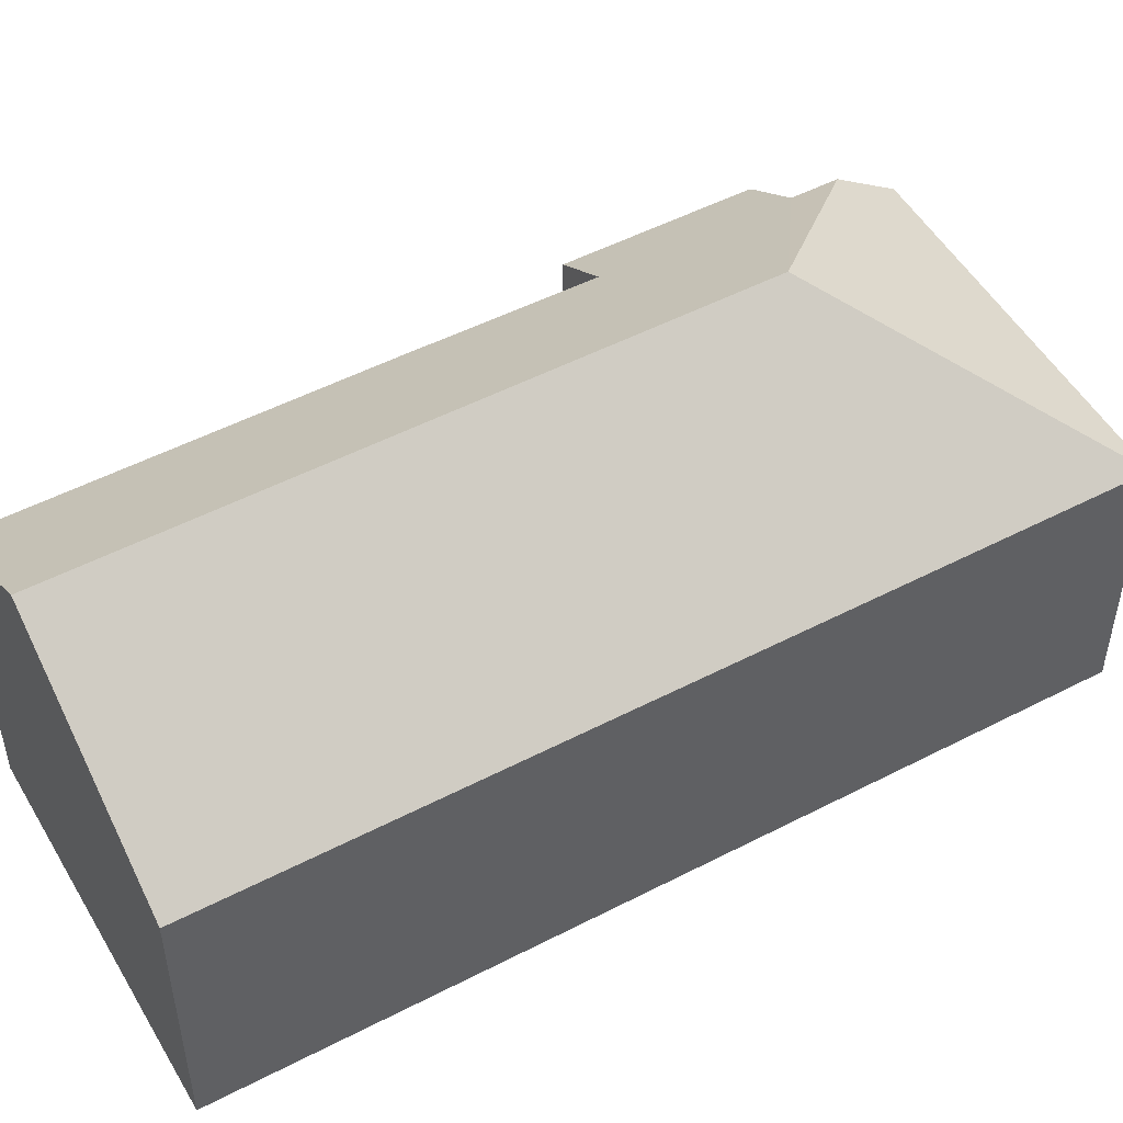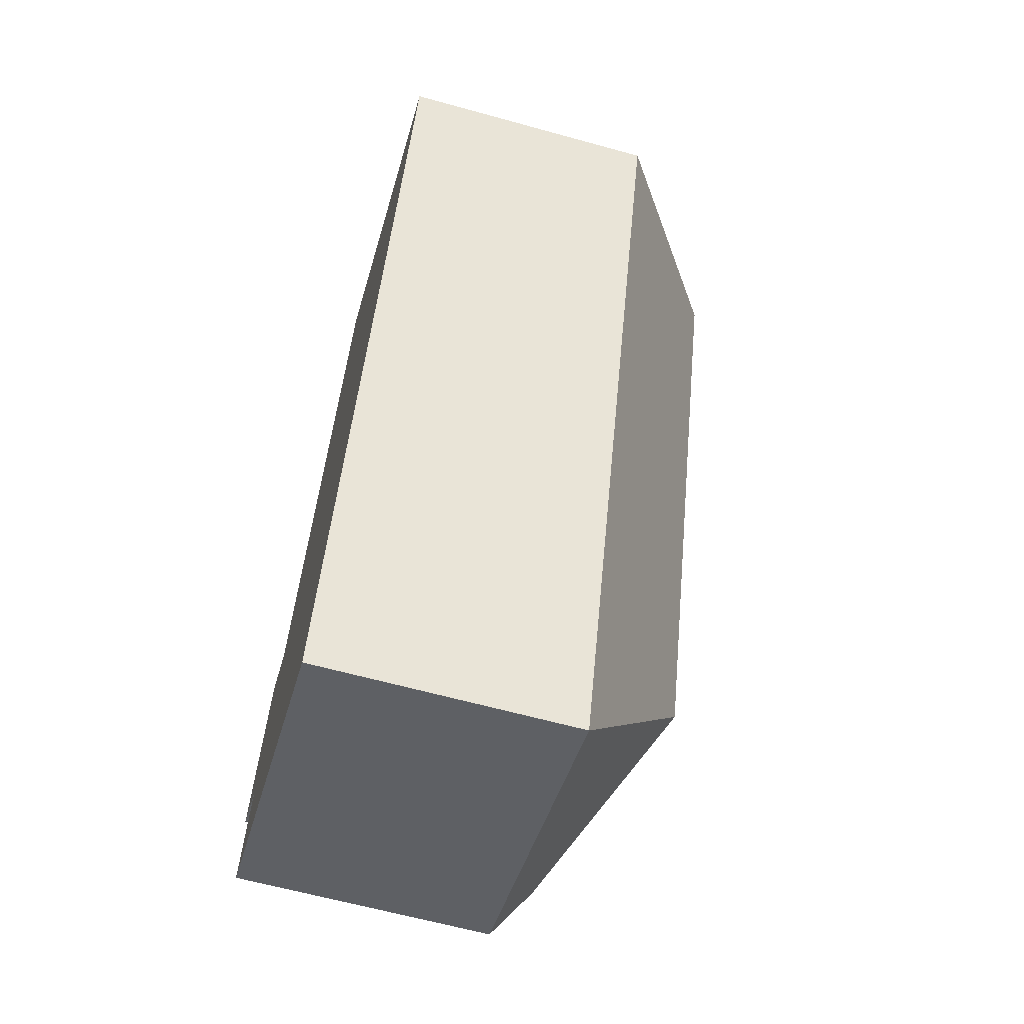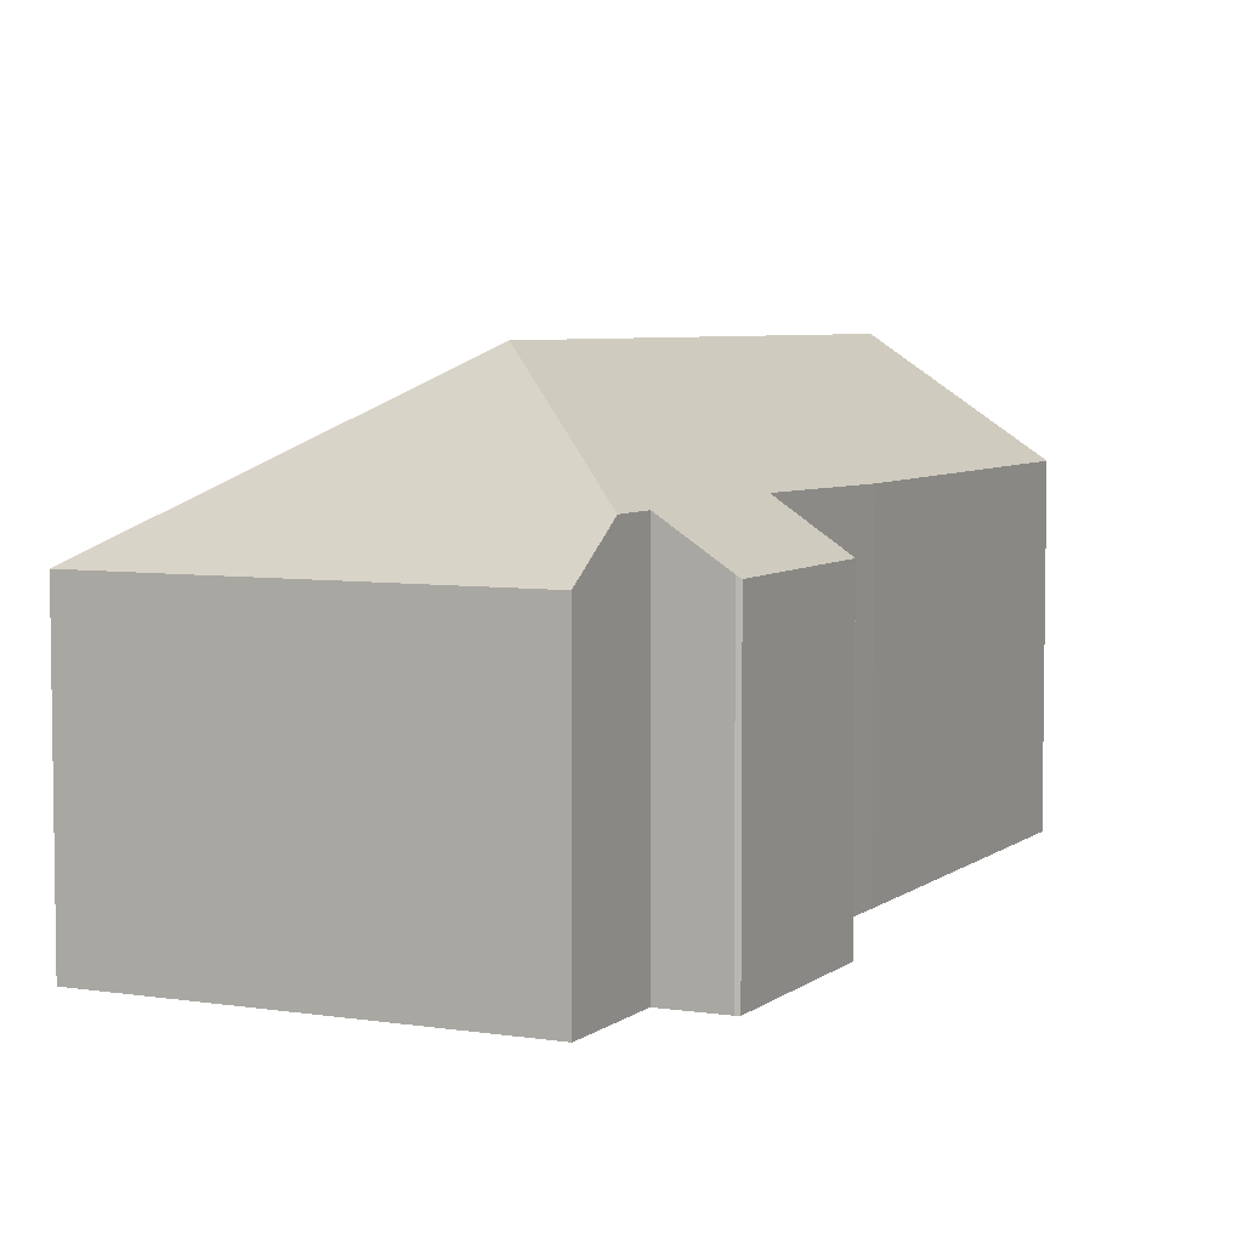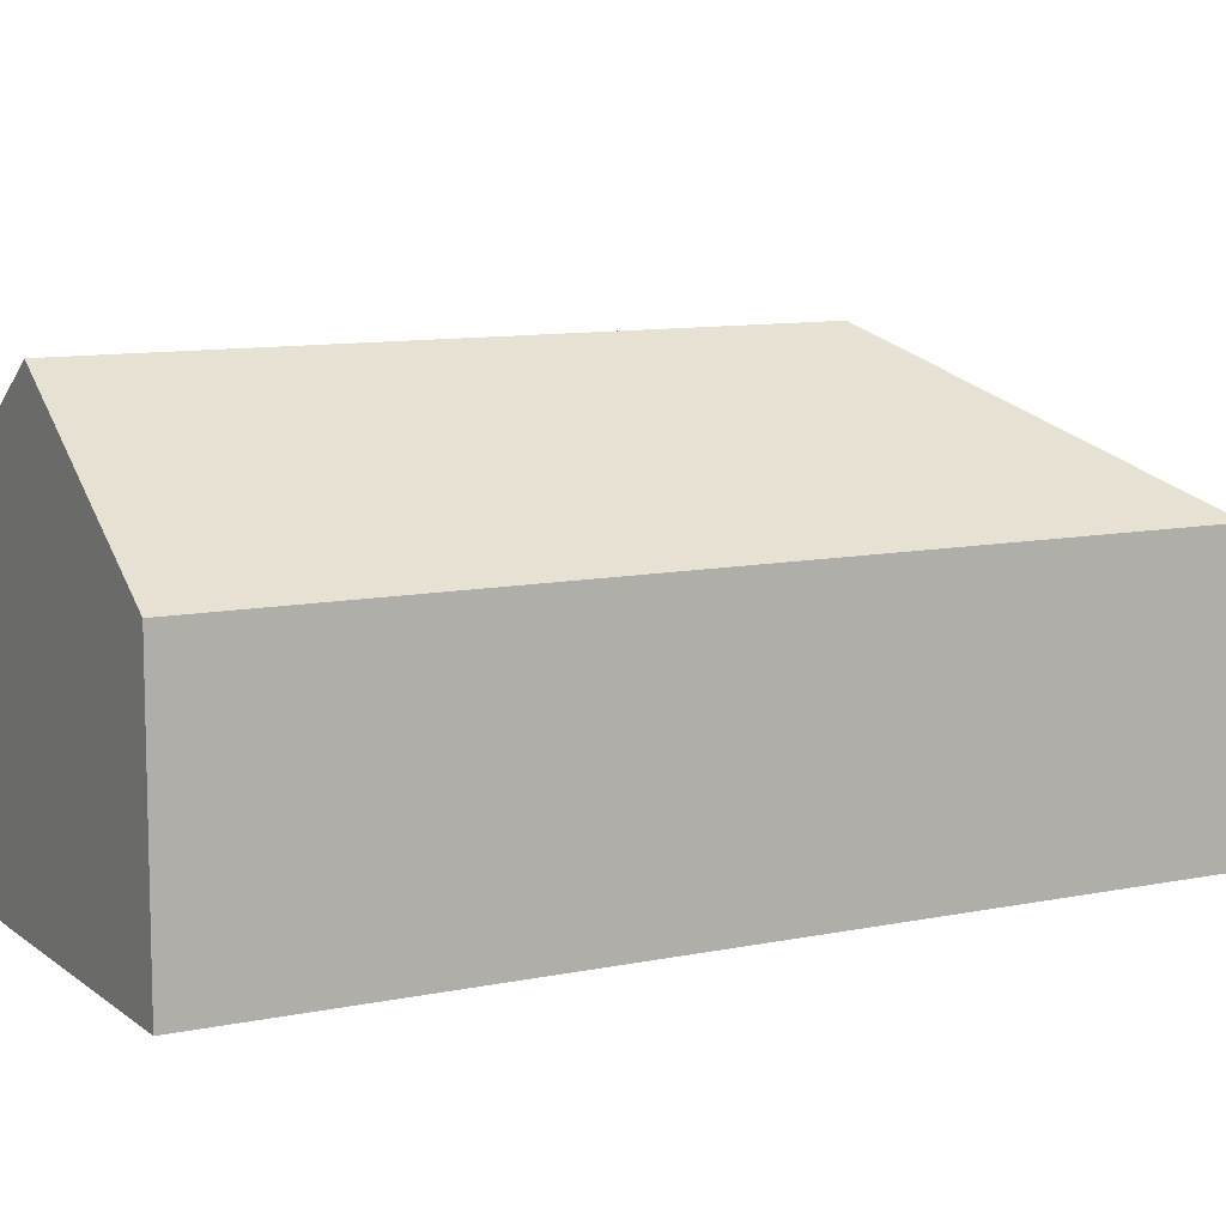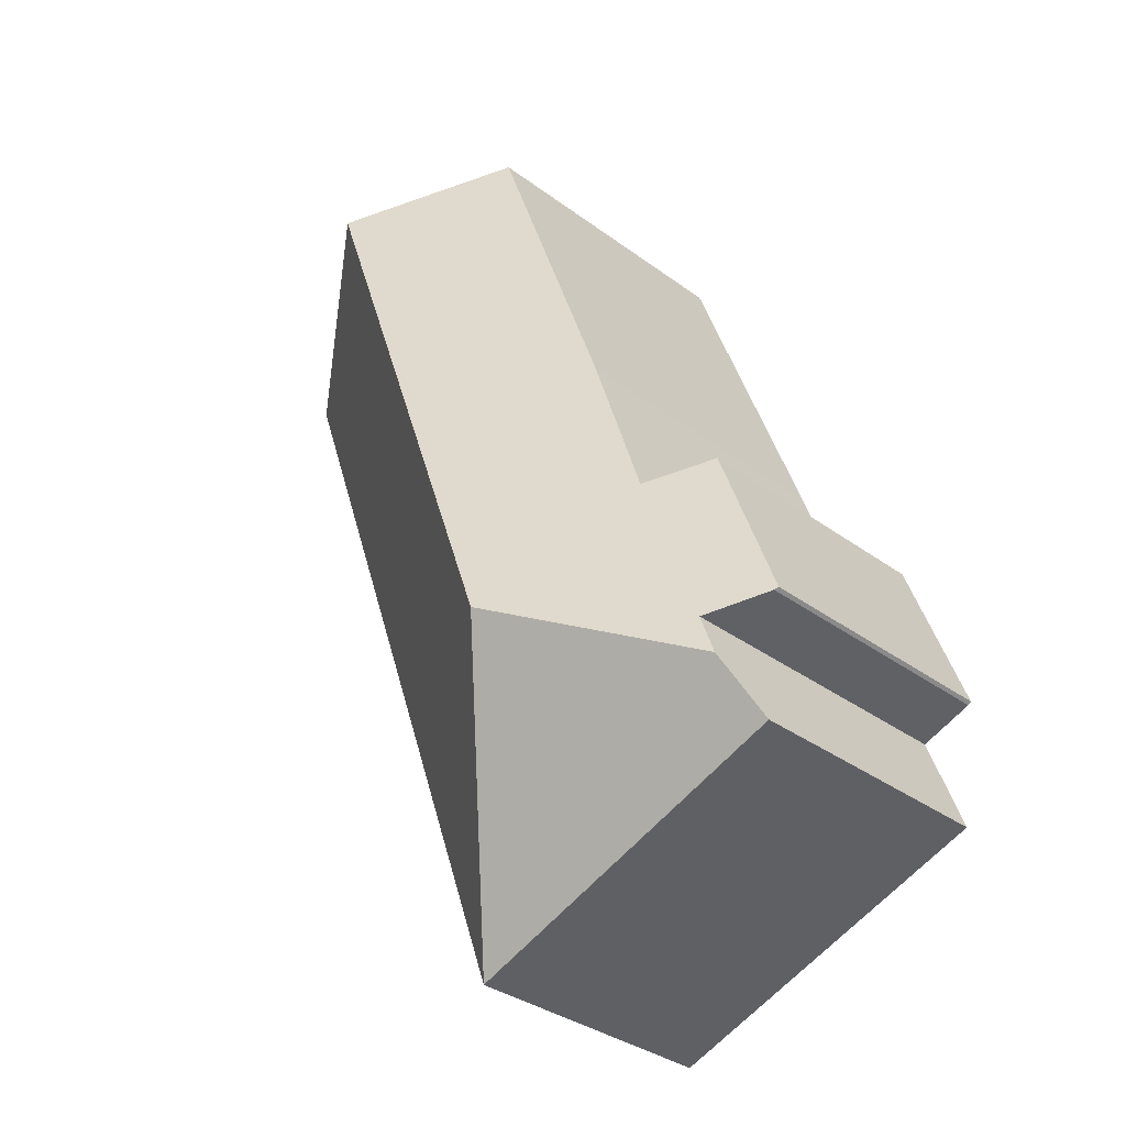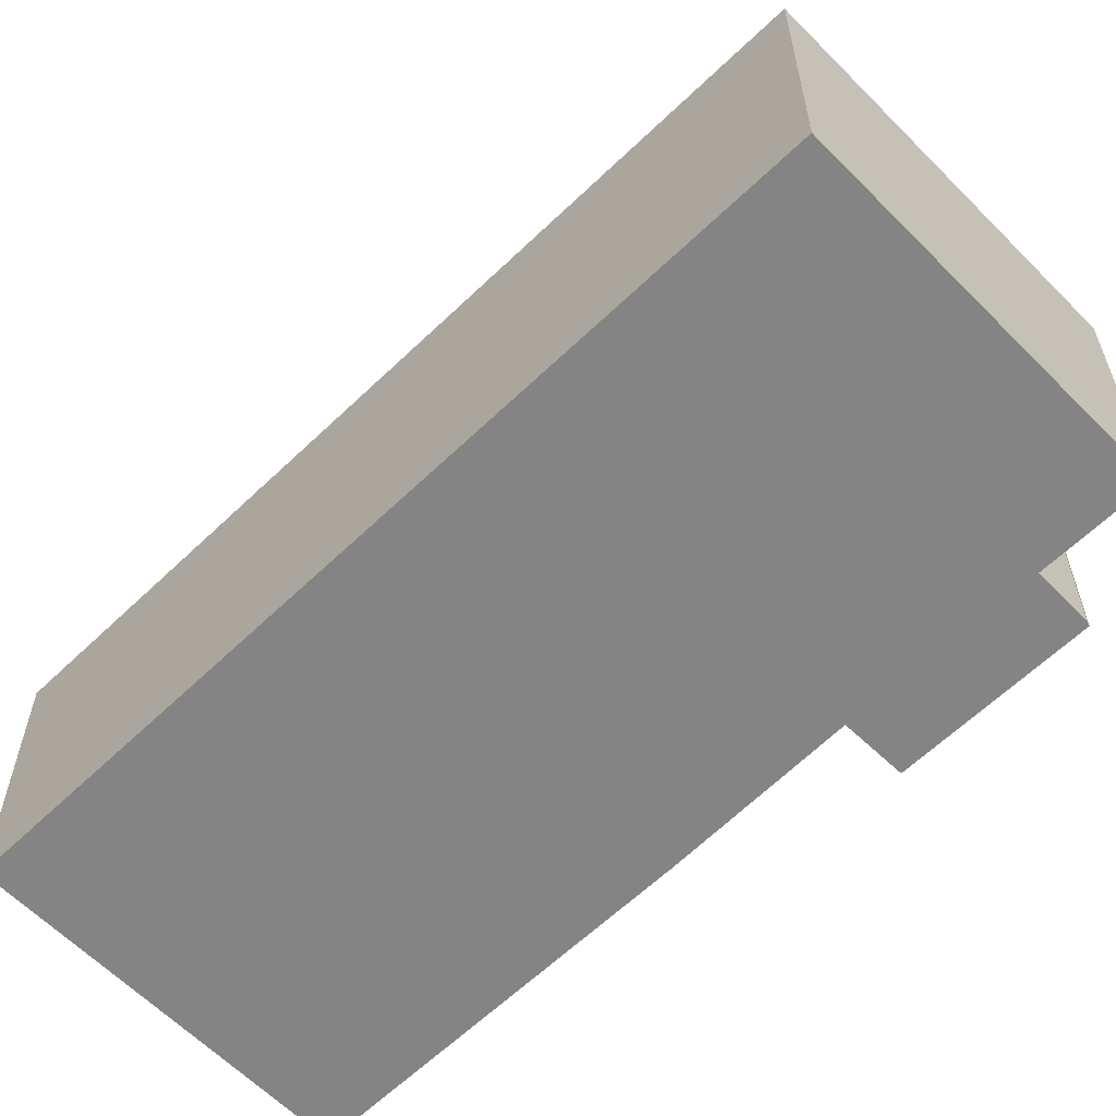
<metadata>
{"format":"obj","ext":"obj","renderer":"f3d","projection":"perspective","resolution":1024,"background":"white","views":[{"elev":51.3,"azim":80.4,"up":"+Y"},{"elev":-62.7,"azim":74.3,"up":"+Z"},{"elev":5.5,"azim":-134.4,"up":"+Y"},{"elev":9.9,"azim":81.4,"up":"+Y"},{"elev":-34.9,"azim":-134.4,"up":"+Z"},{"elev":-61.4,"azim":154.2,"up":"+Y"}]}
</metadata>
<code>
v  0 8.252 5.053e-16
v  0.415 8.555 -0.194
v  0.105 8.335 -0.079
v  1.916 8.25 5.331
v  1.733 9.489 -0.684
v  7.275 12.62 0.801
v  3.726 9.517 4.728
v  14.02 12.62 19.56
v  5.51 9.443 10.01
v  9.533 9.445 21.19
v  1.252 9.489 -2.024
v  20.23 8.231 17.3
v  11.25 8.231 -7.667
v  0.614 8.235 -3.801
v  1.733 4.188e-17 -0.684
v  0.415 1.188e-17 -0.194
v  0.105 4.837e-18 -0.079
v  0.614 2.327e-16 -3.801
v  11.25 4.695e-16 -7.667
v  0 0 0
v  1.916 -3.264e-16 5.331
v  3.726 -2.895e-16 4.728
v  5.51 -6.132e-16 10.01
v  9.533 -1.297e-15 21.19
v  1.252 1.239e-16 -2.024
v  20.23 -1.059e-15 17.3
v  14.02 -1.197e-15 19.56
g defaultobject
f 1 2 3
f 2 1 4
f 2 4 5
f 5 4 6
f 6 4 7
f 6 7 8
f 8 7 9
f 8 9 10
f 6 11 5
f 12 6 8
f 6 12 13
f 14 6 13
f 6 14 11
f 15 2 5
f 2 15 3
f 3 15 16
f 3 16 17
f 13 18 14
f 18 13 19
f 17 1 3
f 1 17 20
f 20 4 1
f 4 20 21
f 22 9 7
f 9 22 23
f 9 24 10
f 24 9 23
f 14 5 11
f 5 14 15
f 15 14 18
f 15 18 25
f 4 22 7
f 22 4 21
f 10 12 8
f 12 10 24
f 12 24 26
f 26 24 27
f 26 13 12
f 13 26 19
f 26 18 19
f 18 26 25
f 25 26 15
f 15 26 16
f 16 26 17
f 17 26 20
f 20 26 22
f 22 26 23
f 23 26 27
f 23 27 24
f 21 20 22

</code>
